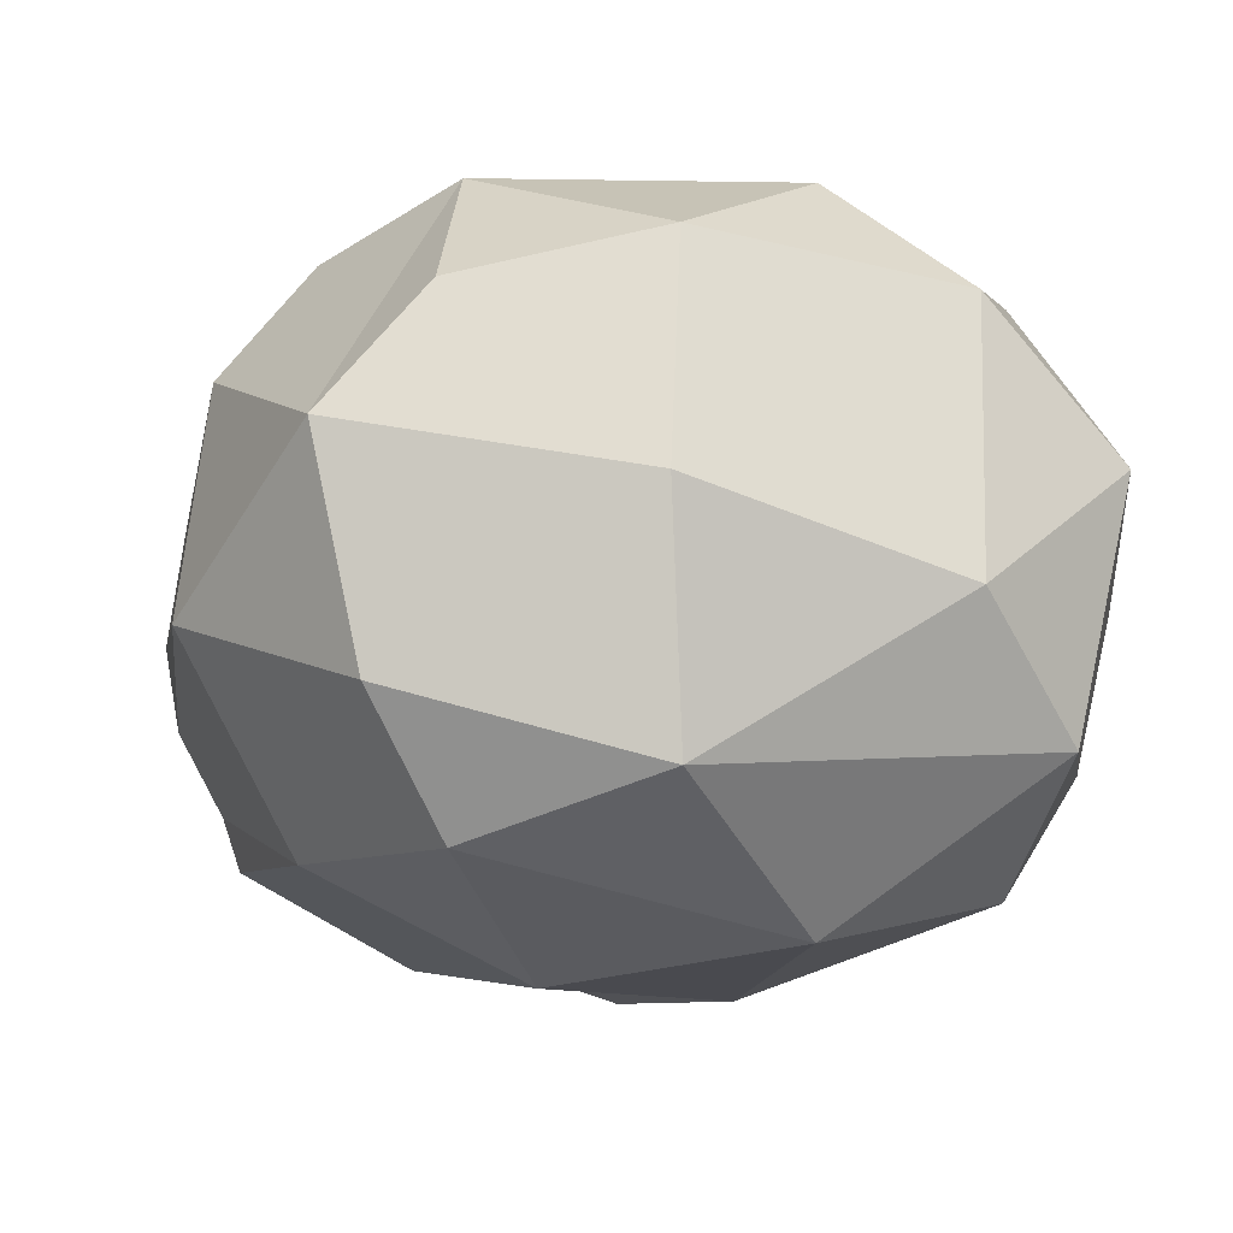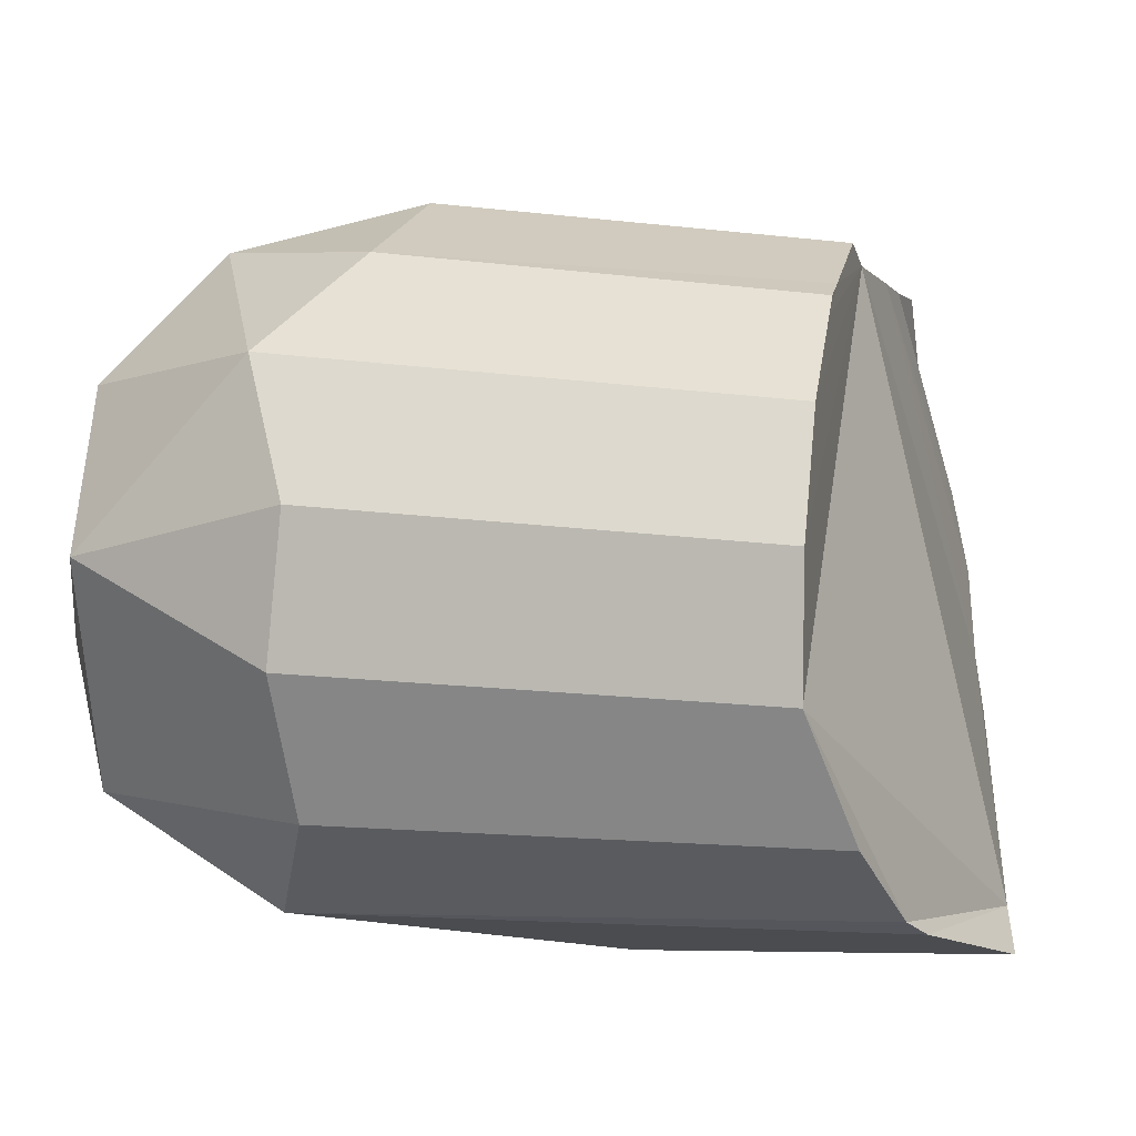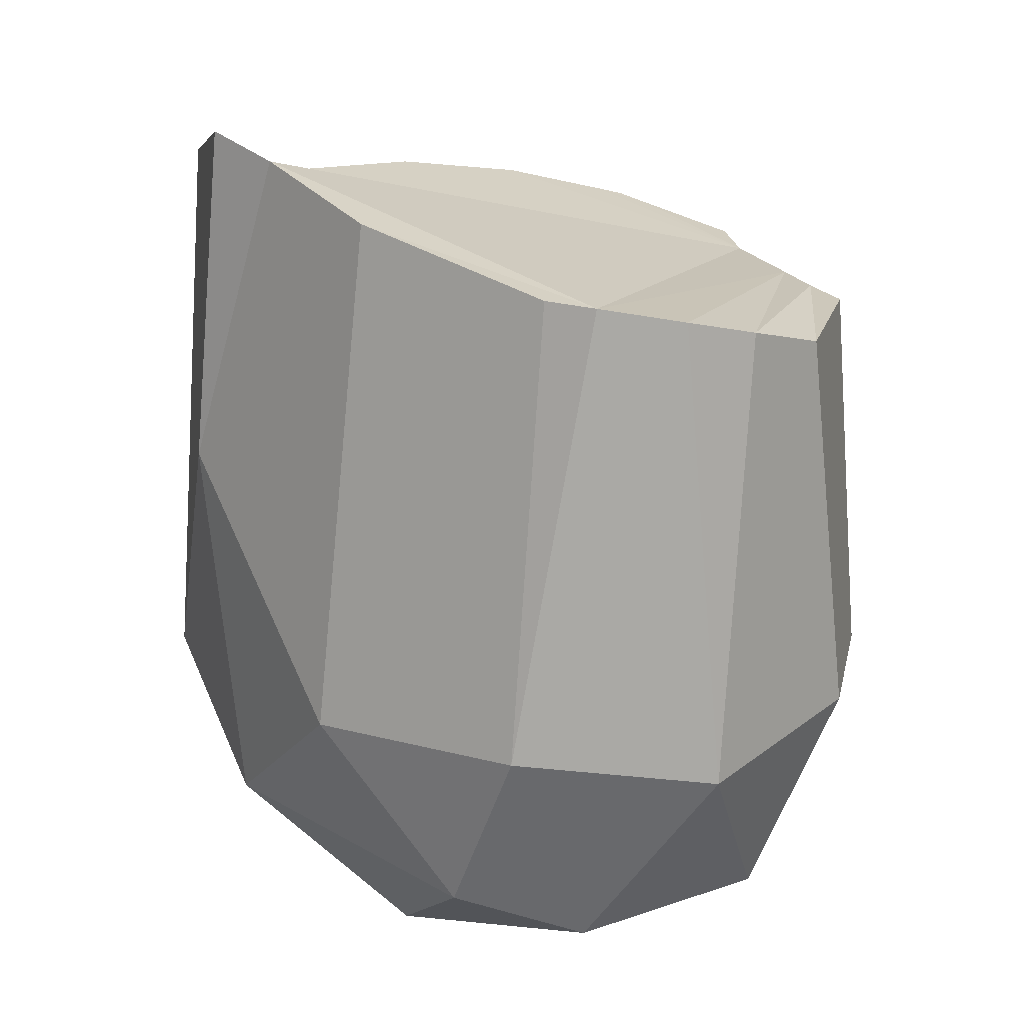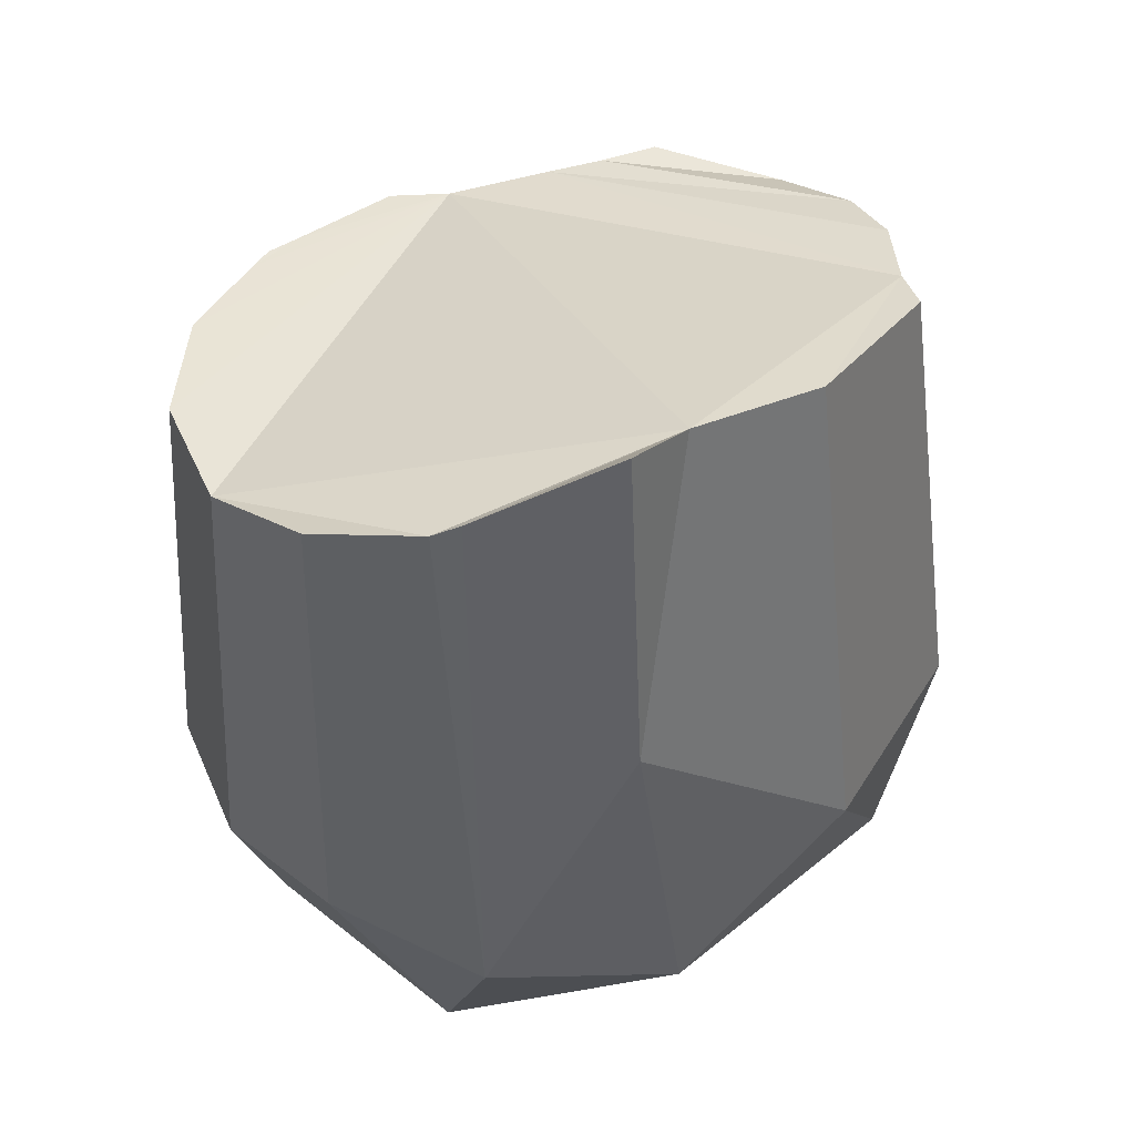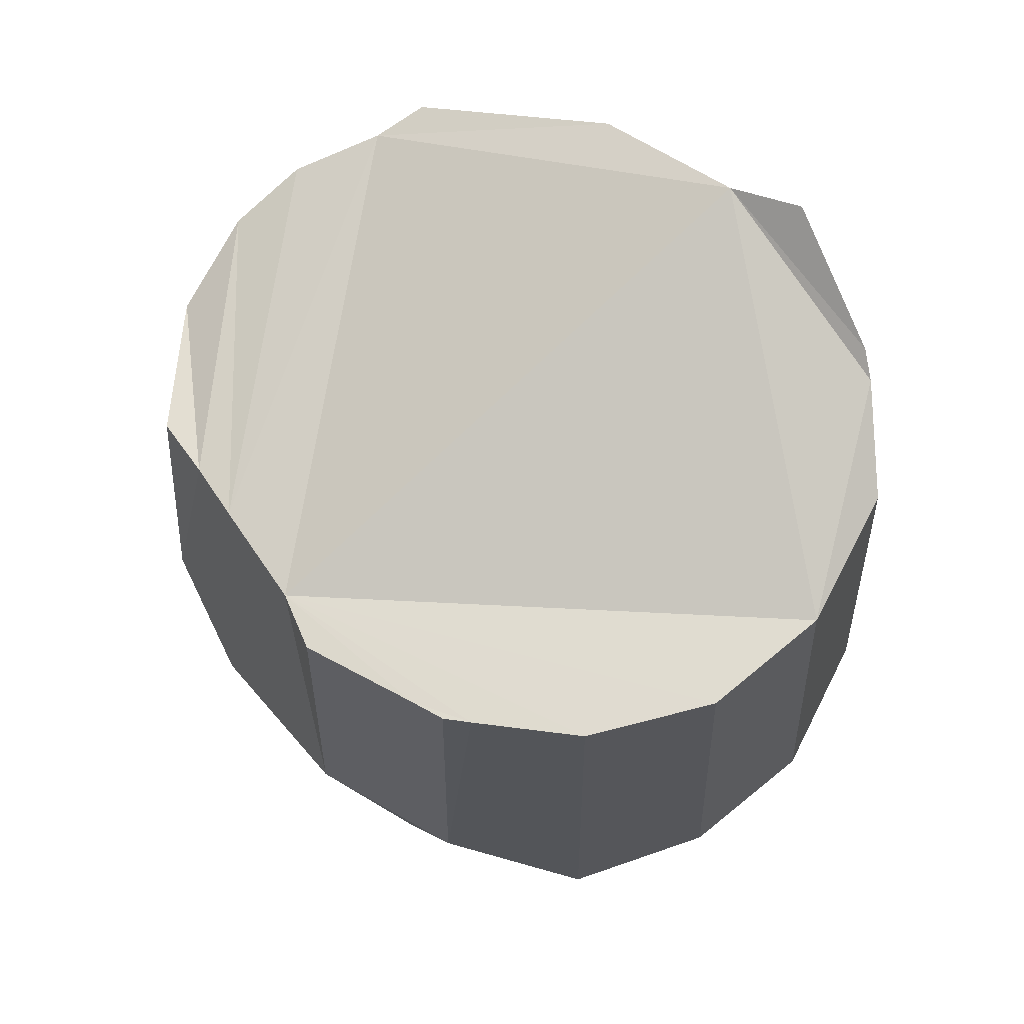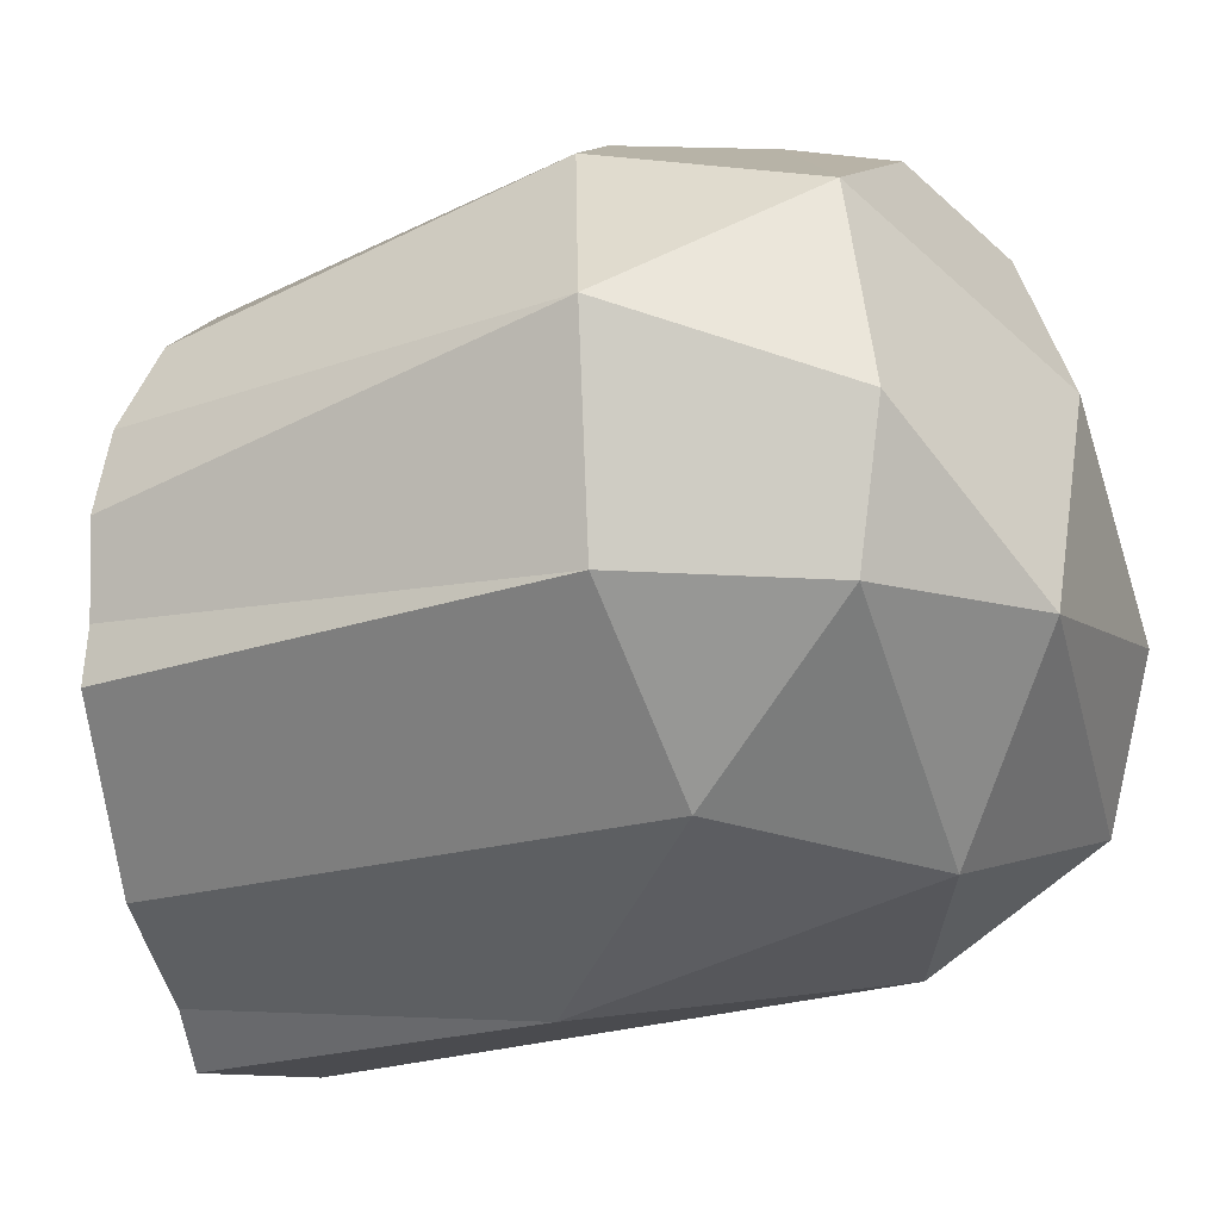
<metadata>
{"format":"obj","ext":"obj","renderer":"f3d","projection":"perspective","resolution":1024,"background":"white","views":[{"elev":-13.6,"azim":-16.1,"up":"+Z"},{"elev":14.2,"azim":107.9,"up":"+Z"},{"elev":23.3,"azim":-130.0,"up":"+Y"},{"elev":46.7,"azim":145.4,"up":"+Y"},{"elev":68.6,"azim":38.7,"up":"+Y"},{"elev":-42.7,"azim":-66.9,"up":"+Z"}]}
</metadata>
<code>
o Stump-3_Cube.085
v -1.351 -1.534 -0.6767
v -1.353 -0.4446 -1.136
v 1.274 -0.7592 -1.213
v -1.547 -1.505 0.2445
v -1.138 -1.637 0.7345
v -0.919 -1.094 1.324
v -1.344 -0.5129 1.145
v -0.993 -1.299 -1.191
v -0.3165 -1.827 -0.9653
v -0.4539 -0.4582 -1.556
v 0.6393 0.5531 -1.457
v 1.49 -1.553 0.2804
v 1.226 -1.587 -0.7916
v -0.3157 -1.828 0.9496
v 0.8415 -1.733 0.85
v 1.337 -0.8222 1.123
v -1.731 -0.5467 0.638
v -1.863 -0.6196 -0.3122
v 0.3725 -1.184 -1.451
v 1.721 -0.4875 -0.6549
v 1.854 -0.5513 -0.009194
v 1.724 -0.529 0.6189
v 0.3721 -1.334 1.357
v 0.7348 -0.5449 1.445
v 0.005 -0.5587 1.556
v 0.7402 -1.941 -0.2988
v -0.4183 -2.036 -0.007415
v 1.281 1.822 -0.9443
v -1.564 1.279 0.5217
v -1.222 1.676 -0.8404
v -0.9645 1.275 1.115
v 0.6018 2.139 -1.296
v -0.4051 1.904 -1.207
v 1.182 1.888 -1.024
v 1.618 1.703 -0.5563
v 0.798 1.359 1.289
v 1.236 1.413 1.039
v 1.599 1.468 0.5769
v 0.5248 1.328 1.374
v -1.607 1.43 0.07481
v -1.224 1.285 1.046
v 0.2736 2.049 -1.217
v -1.527 1.532 -0.2715
v -0.01669 1.269 1.459
v -1.313 1.615 -0.6157
v 1.721 1.501 0.003691
v 0.6859 1.345 1.351
v -0.2581 1.258 1.33
v -0.716 1.269 1.192
f 18 1 4
f 1 8 9
f 11 3 19
f 9 19 13
f 3 20 13
f 22 16 12
f 25 6 23
f 16 24 23
f 25 48 49 6
f 6 5 14
f 23 14 15
f 26 27 9
f 26 12 15
f 20 3 28 35
f 17 29 40 18
f 25 24 39 44
f 24 36 47
f 4 17 18
f 17 4 6 7
f 5 6 4
f 8 1 18 2
f 18 43 45 2
f 21 12 13 20
f 8 10 19
f 10 11 19
f 8 2 10
f 19 3 13
f 8 19 9
f 15 14 27 26
f 21 22 12
f 12 16 15
f 23 24 25
f 15 16 23
f 6 49 31 7
f 14 23 6
f 5 4 27 14
f 13 26 9
f 13 12 26
f 27 4 1 9
f 18 40 43
f 24 16 37 36
f 10 33 42 11
f 48 39 36
f 46 42 48
f 45 43 49
f 33 30 45
f 42 33 45
f 34 32 42
f 28 34 42
f 42 46 28
f 46 35 28
f 38 46 48
f 37 38 48
f 36 37 48
f 39 47 36
f 48 44 39
f 49 48 45
f 29 41 31
f 49 40 31
f 40 29 31
f 43 40 49
f 42 45 48
f 34 28 3
f 35 46 21 20
f 41 29 17 7
f 30 33 10 2
f 45 30 2
f 31 41 7
f 46 38 22 21
f 38 37 16 22
f 42 32 11
f 44 48 25
f 47 39 24
f 32 34 3 11

</code>
